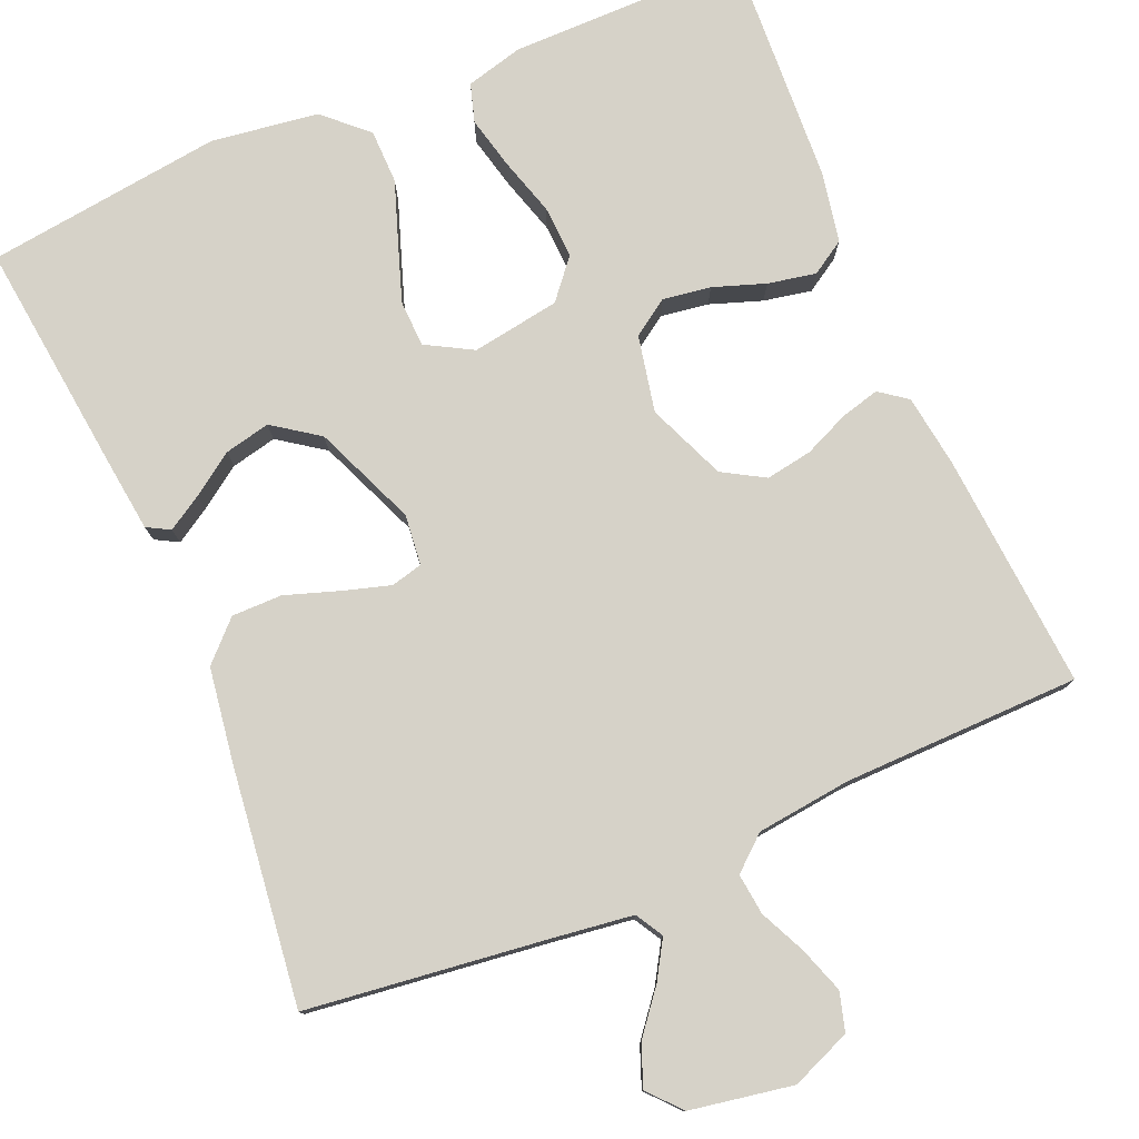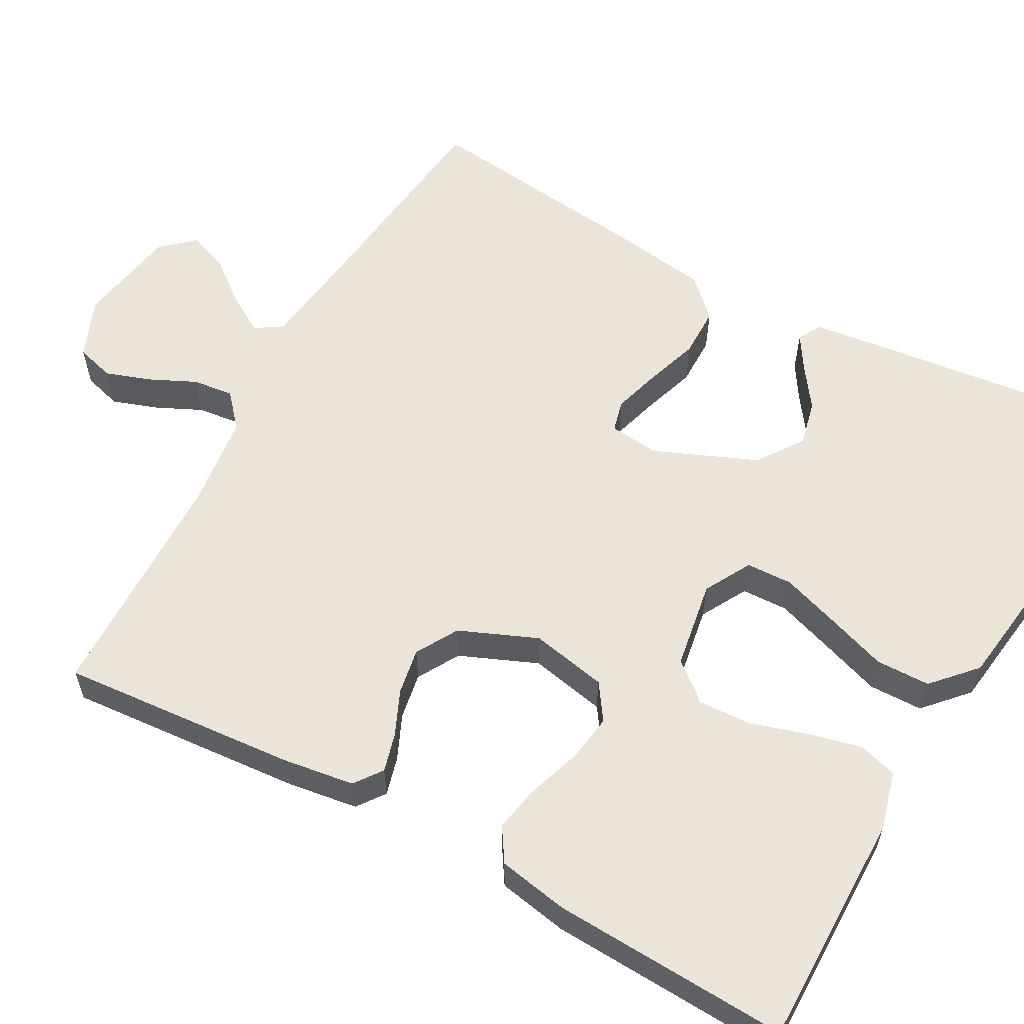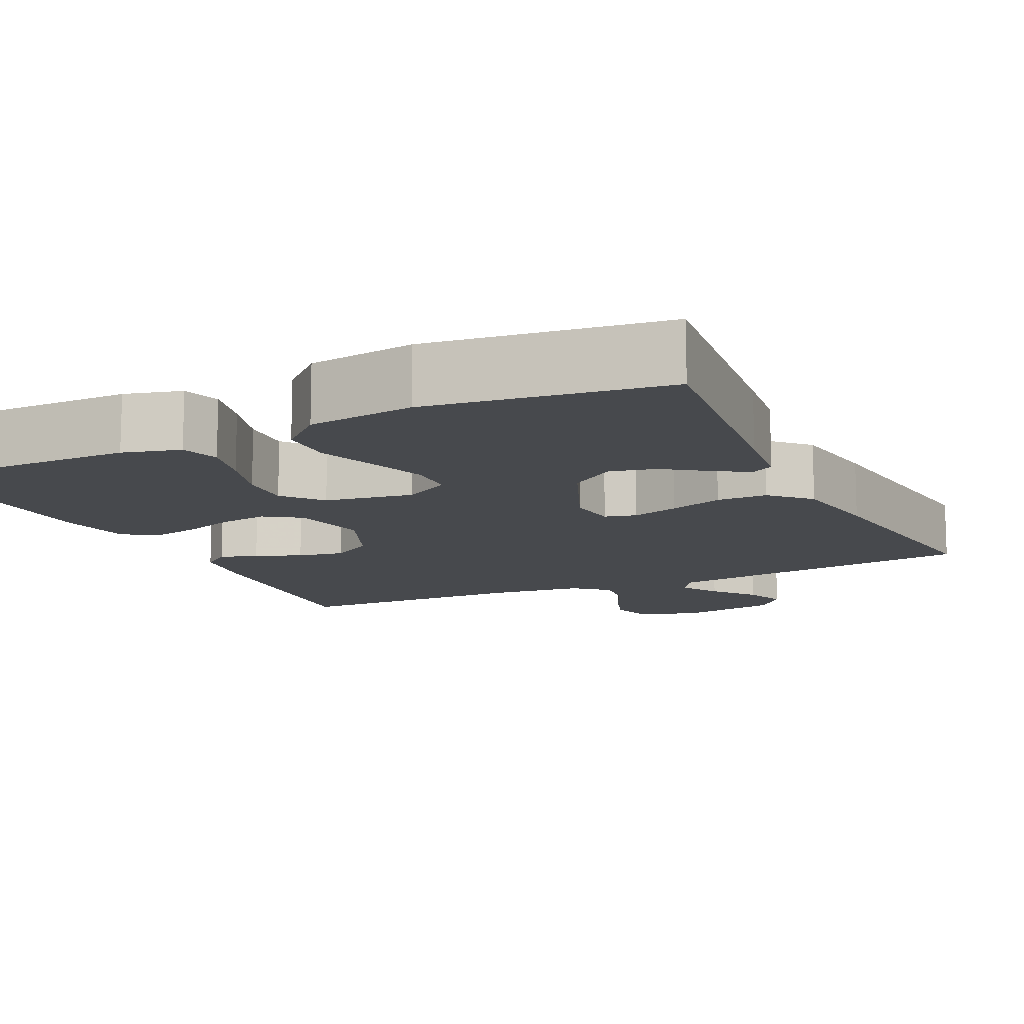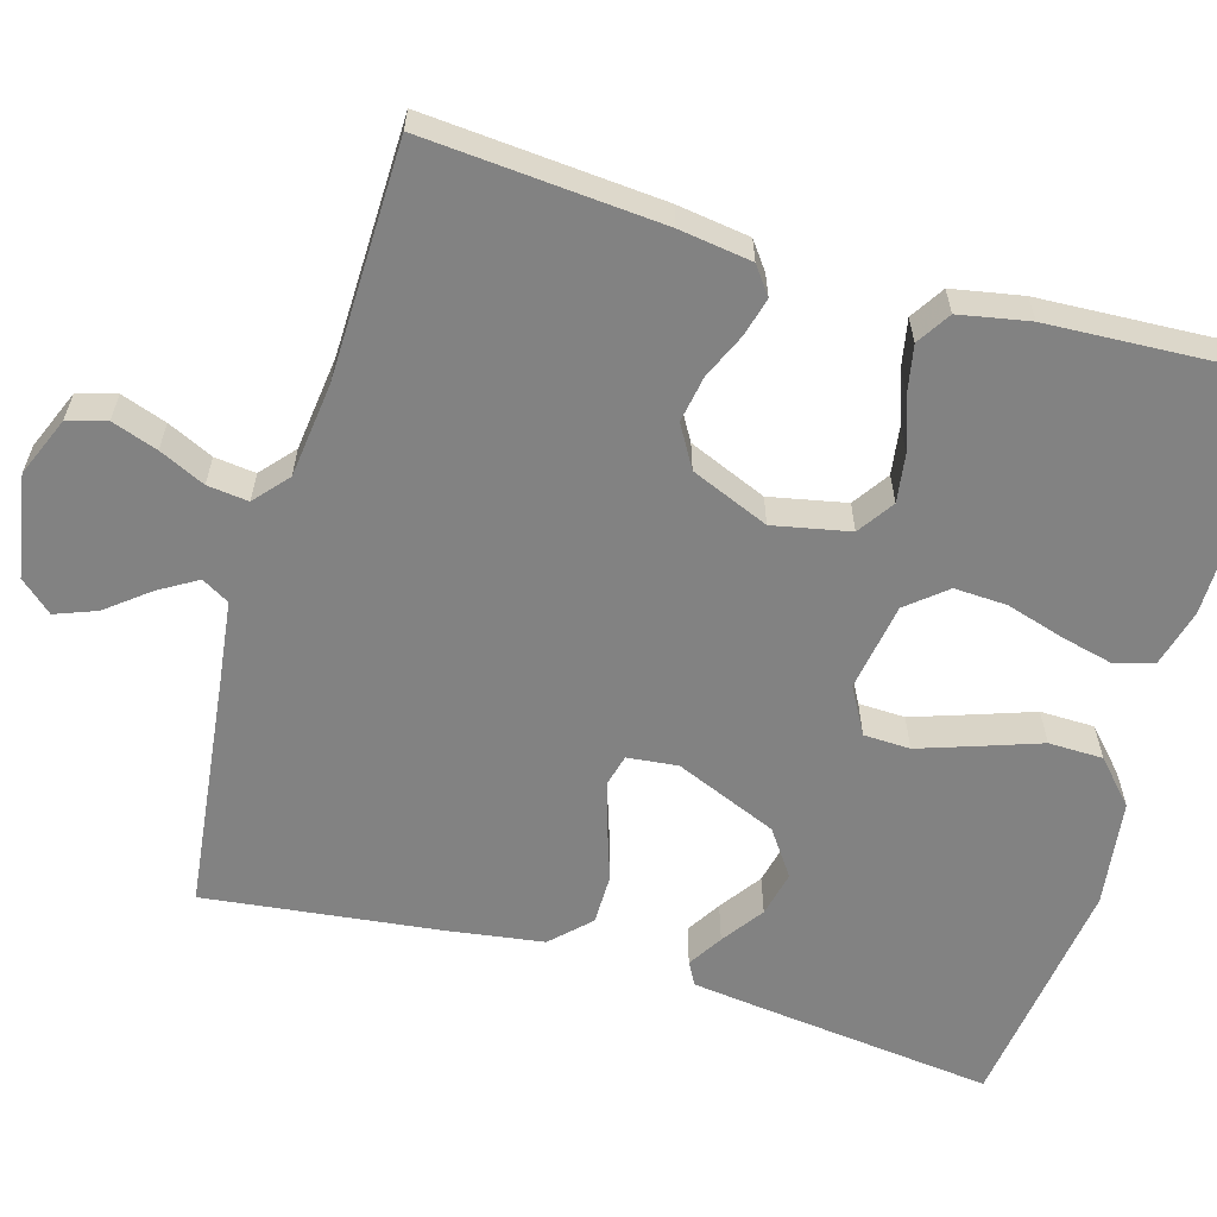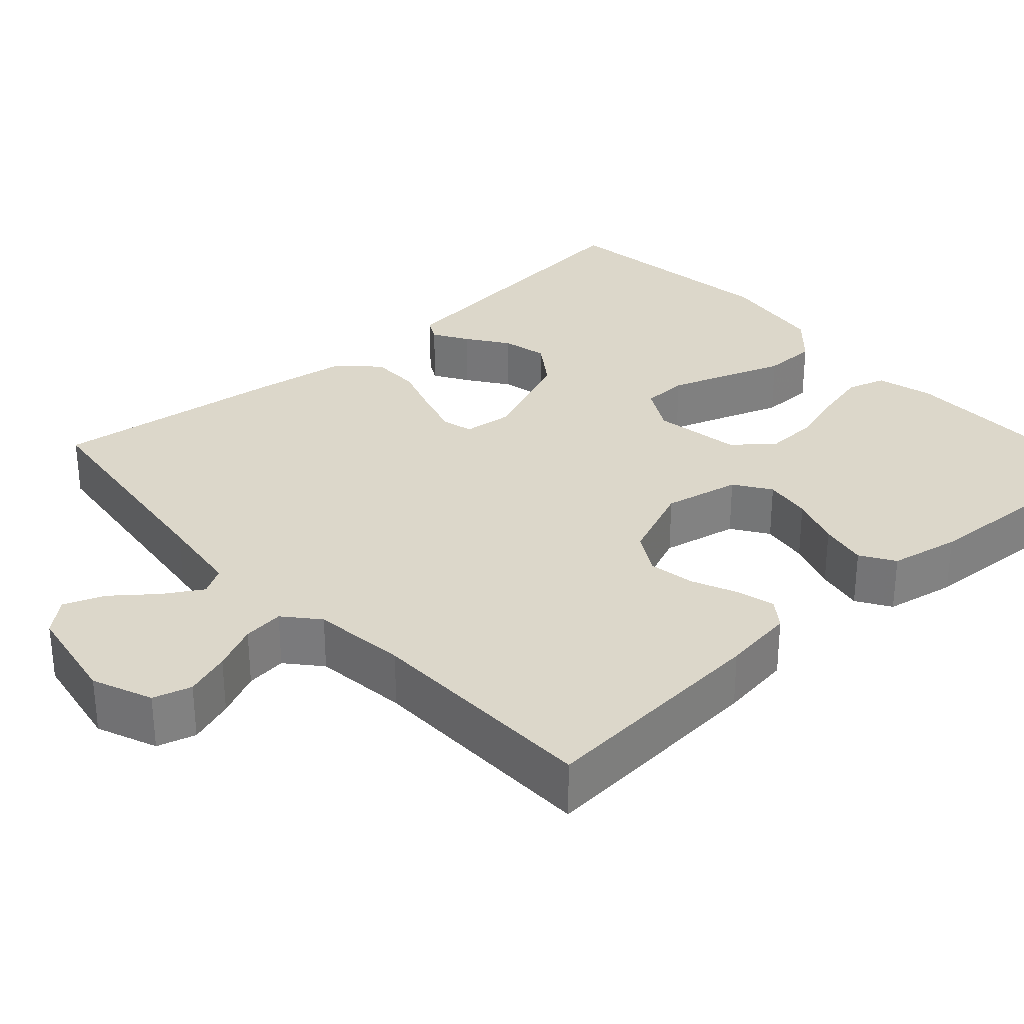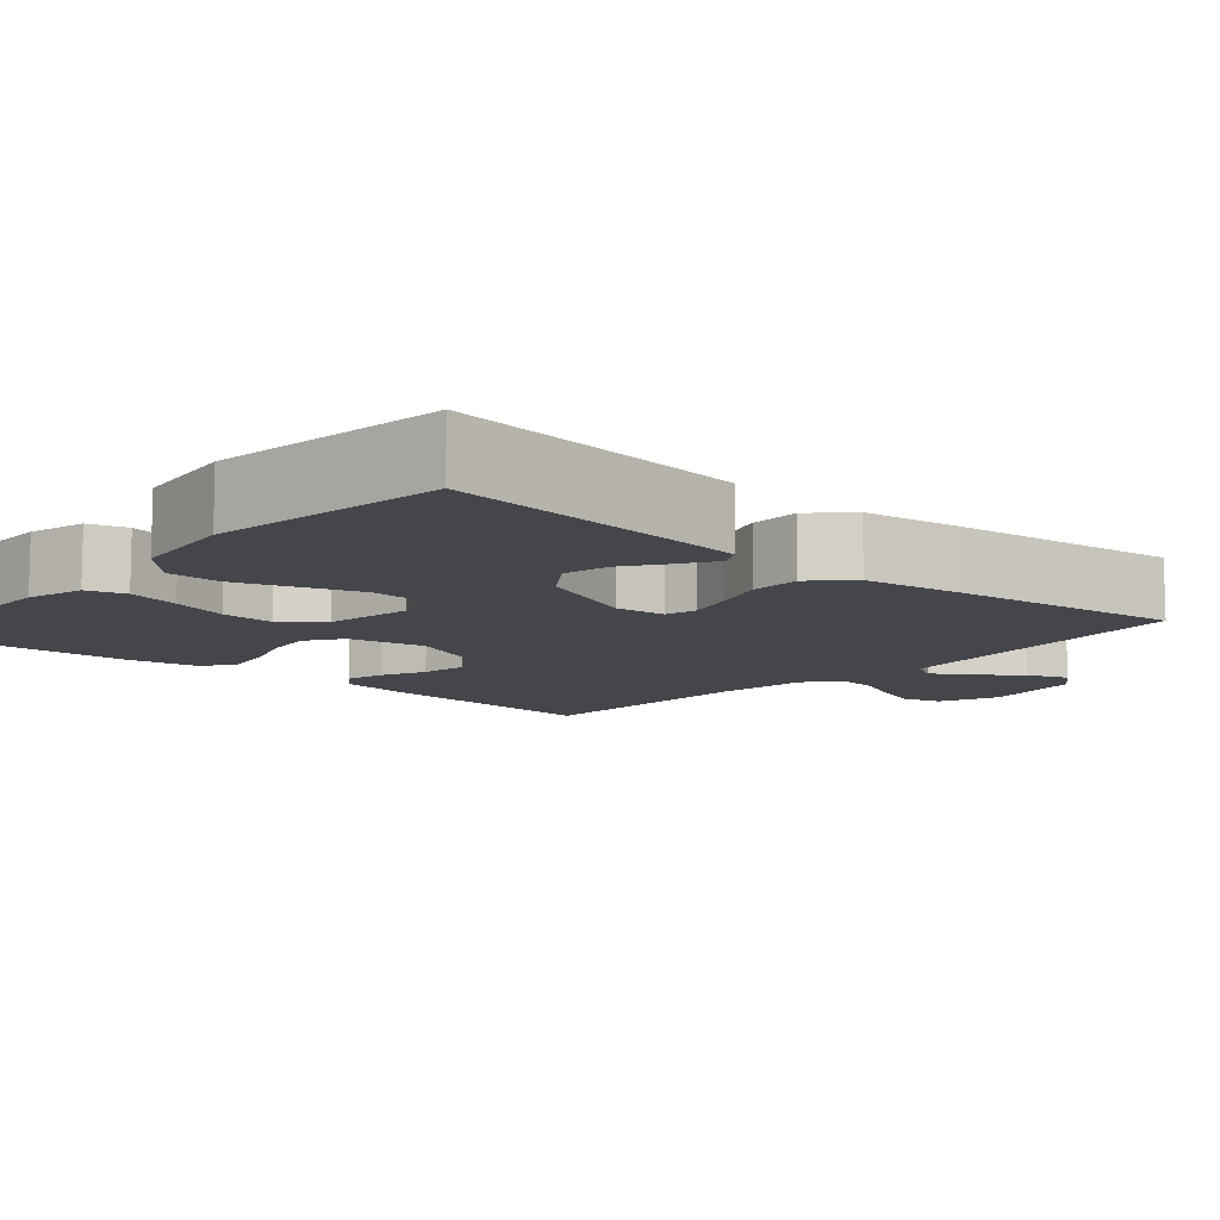
<metadata>
{"format":"obj","ext":"obj","renderer":"f3d","projection":"perspective","resolution":1024,"background":"white","views":[{"elev":78.2,"azim":-23.1,"up":"+Y"},{"elev":58.7,"azim":118.6,"up":"+Y"},{"elev":-12.2,"azim":-154.6,"up":"+Y"},{"elev":-60.7,"azim":73.6,"up":"+Y"},{"elev":30.7,"azim":47.8,"up":"+Y"},{"elev":-10.1,"azim":-131.6,"up":"+Y"}]}
</metadata>
<code>
v -0.5 0.07 0.5
v -0.2 0.07 0.537
v -0.094 0.07 0.551
v -0.074 0.07 0.586
v -0.103 0.07 0.634
v -0.146 0.07 0.688
v -0.166 0.07 0.74
v -0.13 0.07 0.781
v 0 0.07 0.804
v 0.076 0.07 0.773
v 0.09 0.07 0.724
v 0.07 0.07 0.666
v 0.043 0.07 0.608
v 0.037 0.07 0.556
v 0.08 0.07 0.519
v 0.2 0.07 0.505
v 0.5 0.07 0.5
v 0.477 0.07 0.2
v 0.464 0.07 0.108
v 0.429 0.07 0.082
v 0.38 0.07 0.095
v 0.323 0.07 0.12
v 0.264 0.07 0.13
v 0.211 0.07 0.099
v 0.17 0.07 0
v 0.19 0.07 -0.097
v 0.236 0.07 -0.128
v 0.297 0.07 -0.119
v 0.363 0.07 -0.096
v 0.424 0.07 -0.084
v 0.467 0.07 -0.111
v 0.484 0.07 -0.2
v 0.5 0.07 -0.5
v 0.2 0.07 -0.5
v 0.127 0.07 -0.481
v 0.112 0.07 -0.432
v 0.128 0.07 -0.365
v 0.15 0.07 -0.292
v 0.153 0.07 -0.225
v 0.112 0.07 -0.176
v 0 0.07 -0.158
v -0.059 0.07 -0.191
v -0.061 0.07 -0.25
v -0.036 0.07 -0.323
v -0.009 0.07 -0.4
v -0.01 0.07 -0.469
v -0.064 0.07 -0.519
v -0.2 0.07 -0.538
v -0.5 0.07 -0.5
v -0.466 0.07 -0.2
v -0.455 0.07 -0.11
v -0.426 0.07 -0.094
v -0.382 0.07 -0.121
v -0.329 0.07 -0.158
v -0.271 0.07 -0.171
v -0.213 0.07 -0.13
v -0.159 0.07 0
v -0.166 0.07 0.064
v -0.206 0.07 0.074
v -0.266 0.07 0.056
v -0.334 0.07 0.033
v -0.398 0.07 0.033
v -0.445 0.07 0.08
v -0.463 0.07 0.2
v -0.5 0 0.5
v -0.2 0 0.537
v -0.094 0 0.551
v -0.074 0 0.586
v -0.103 0 0.634
v -0.146 0 0.688
v -0.166 0 0.74
v -0.13 0 0.781
v 0 0 0.804
v 0.076 0 0.773
v 0.09 0 0.724
v 0.07 0 0.666
v 0.043 0 0.608
v 0.037 0 0.556
v 0.08 0 0.519
v 0.2 0 0.505
v 0.5 0 0.5
v 0.477 0 0.2
v 0.464 0 0.108
v 0.429 0 0.082
v 0.38 0 0.095
v 0.323 0 0.12
v 0.264 0 0.13
v 0.211 0 0.099
v 0.17 0 0
v 0.19 0 -0.097
v 0.236 0 -0.128
v 0.297 0 -0.119
v 0.363 0 -0.096
v 0.424 0 -0.084
v 0.467 0 -0.111
v 0.484 0 -0.2
v 0.5 0 -0.5
v 0.2 0 -0.5
v 0.127 0 -0.481
v 0.112 0 -0.432
v 0.128 0 -0.365
v 0.15 0 -0.292
v 0.153 0 -0.225
v 0.112 0 -0.176
v 0 0 -0.158
v -0.059 0 -0.191
v -0.061 0 -0.25
v -0.036 0 -0.323
v -0.009 0 -0.4
v -0.01 0 -0.469
v -0.064 0 -0.519
v -0.2 0 -0.538
v -0.5 0 -0.5
v -0.466 0 -0.2
v -0.455 0 -0.11
v -0.426 0 -0.094
v -0.382 0 -0.121
v -0.329 0 -0.158
v -0.271 0 -0.171
v -0.213 0 -0.13
v -0.159 0 0
v -0.166 0 0.064
v -0.206 0 0.074
v -0.266 0 0.056
v -0.334 0 0.033
v -0.398 0 0.033
v -0.445 0 0.08
v -0.463 0 0.2
f 63 64 1 2
f 60 61 62 63
f 59 60 63 2
f 58 59 2 3
f 57 58 3 4
f 51 52 53 54
f 49 50 51 54
f 49 54 55
f 48 49 55 56
f 44 45 46 47
f 43 44 47 48
f 42 43 48 56
f 35 36 37 38
f 33 34 35 38
f 33 38 39
f 32 33 39 40
f 28 29 30 31
f 27 28 31 32
f 19 20 21 22
f 19 22 23
f 16 17 18 19
f 15 16 19 23
f 14 15 23 24
f 10 11 12 13
f 8 9 10 13
f 8 13 14
f 5 6 7 8
f 4 5 8 14
f 57 4 14 24
f 41 42 56 57
f 27 32 40 41
f 26 27 41 57
f 25 26 57
f 24 25 57
f 66 65 128 127
f 127 126 125 124
f 66 127 124 123
f 67 66 123 122
f 68 67 122 121
f 118 117 116 115
f 118 115 114 113
f 119 118 113
f 120 119 113 112
f 111 110 109 108
f 112 111 108 107
f 120 112 107 106
f 102 101 100 99
f 102 99 98 97
f 103 102 97
f 104 103 97 96
f 95 94 93 92
f 96 95 92 91
f 86 85 84 83
f 87 86 83
f 83 82 81 80
f 87 83 80 79
f 88 87 79 78
f 77 76 75 74
f 77 74 73 72
f 78 77 72
f 72 71 70 69
f 78 72 69 68
f 88 78 68 121
f 121 120 106 105
f 105 104 96 91
f 121 105 91 90
f 121 90 89
f 121 89 88
f 1 65 66 2
f 2 66 67 3
f 3 67 68 4
f 4 68 69 5
f 5 69 70 6
f 6 70 71 7
f 7 71 72 8
f 8 72 73 9
f 9 73 74 10
f 10 74 75 11
f 11 75 76 12
f 12 76 77 13
f 13 77 78 14
f 14 78 79 15
f 15 79 80 16
f 16 80 81 17
f 17 81 82 18
f 18 82 83 19
f 19 83 84 20
f 20 84 85 21
f 21 85 86 22
f 22 86 87 23
f 23 87 88 24
f 24 88 89 25
f 25 89 90 26
f 26 90 91 27
f 27 91 92 28
f 28 92 93 29
f 29 93 94 30
f 30 94 95 31
f 31 95 96 32
f 32 96 97 33
f 33 97 98 34
f 34 98 99 35
f 35 99 100 36
f 36 100 101 37
f 37 101 102 38
f 38 102 103 39
f 39 103 104 40
f 40 104 105 41
f 41 105 106 42
f 42 106 107 43
f 43 107 108 44
f 44 108 109 45
f 45 109 110 46
f 46 110 111 47
f 47 111 112 48
f 48 112 113 49
f 49 113 114 50
f 50 114 115 51
f 51 115 116 52
f 52 116 117 53
f 53 117 118 54
f 54 118 119 55
f 55 119 120 56
f 56 120 121 57
f 57 121 122 58
f 58 122 123 59
f 59 123 124 60
f 60 124 125 61
f 61 125 126 62
f 62 126 127 63
f 63 127 128 64
f 64 128 65 1

</code>
